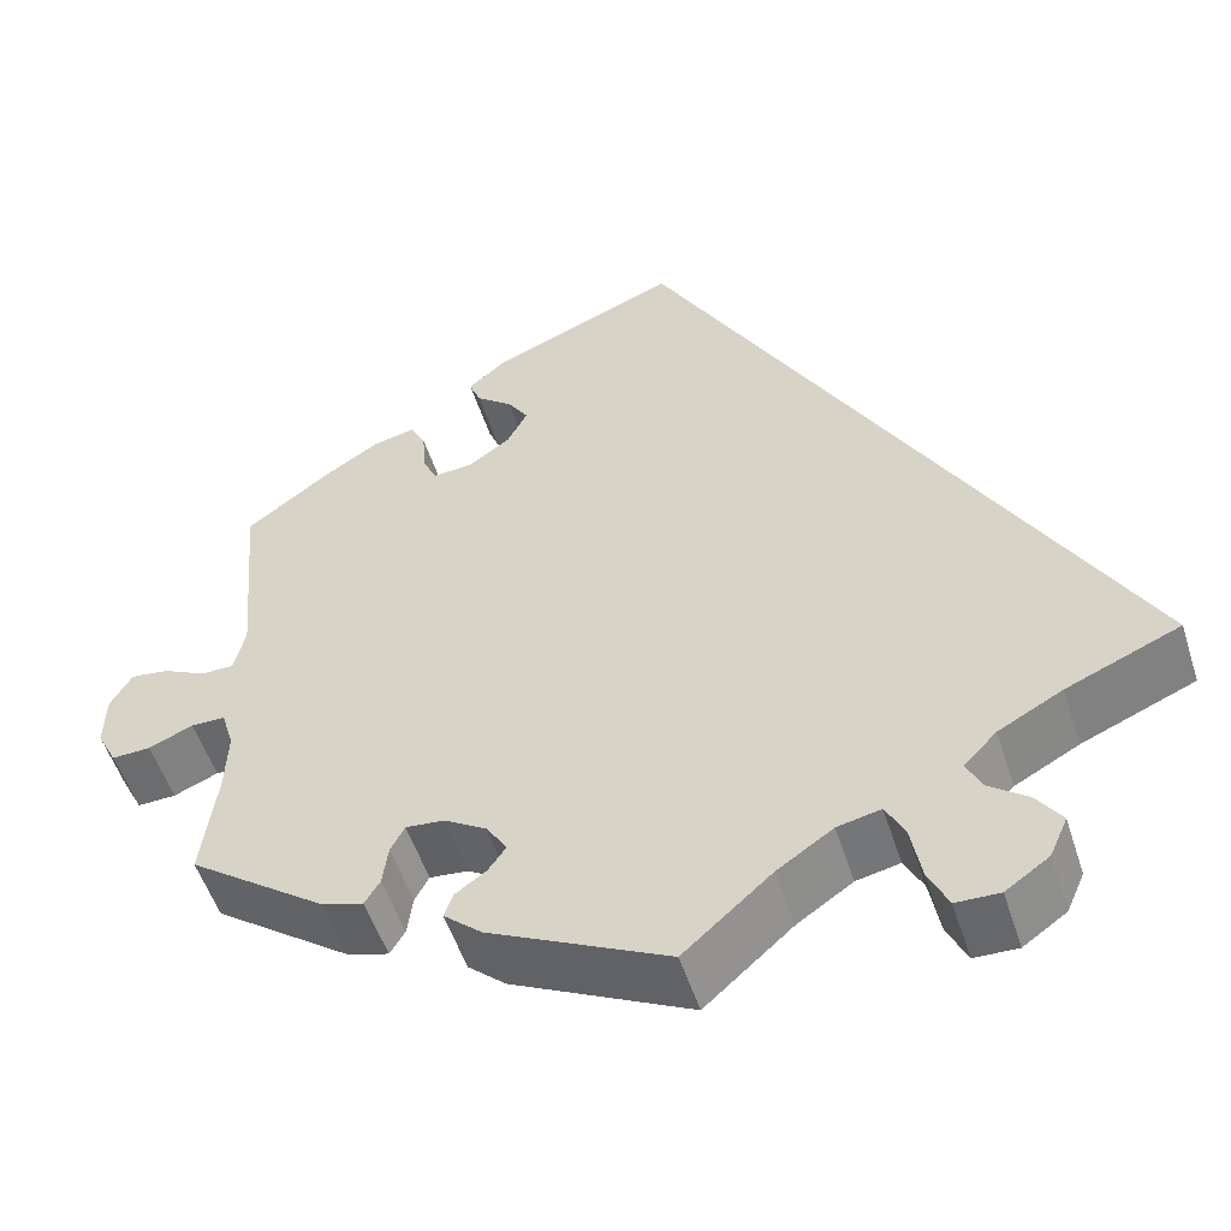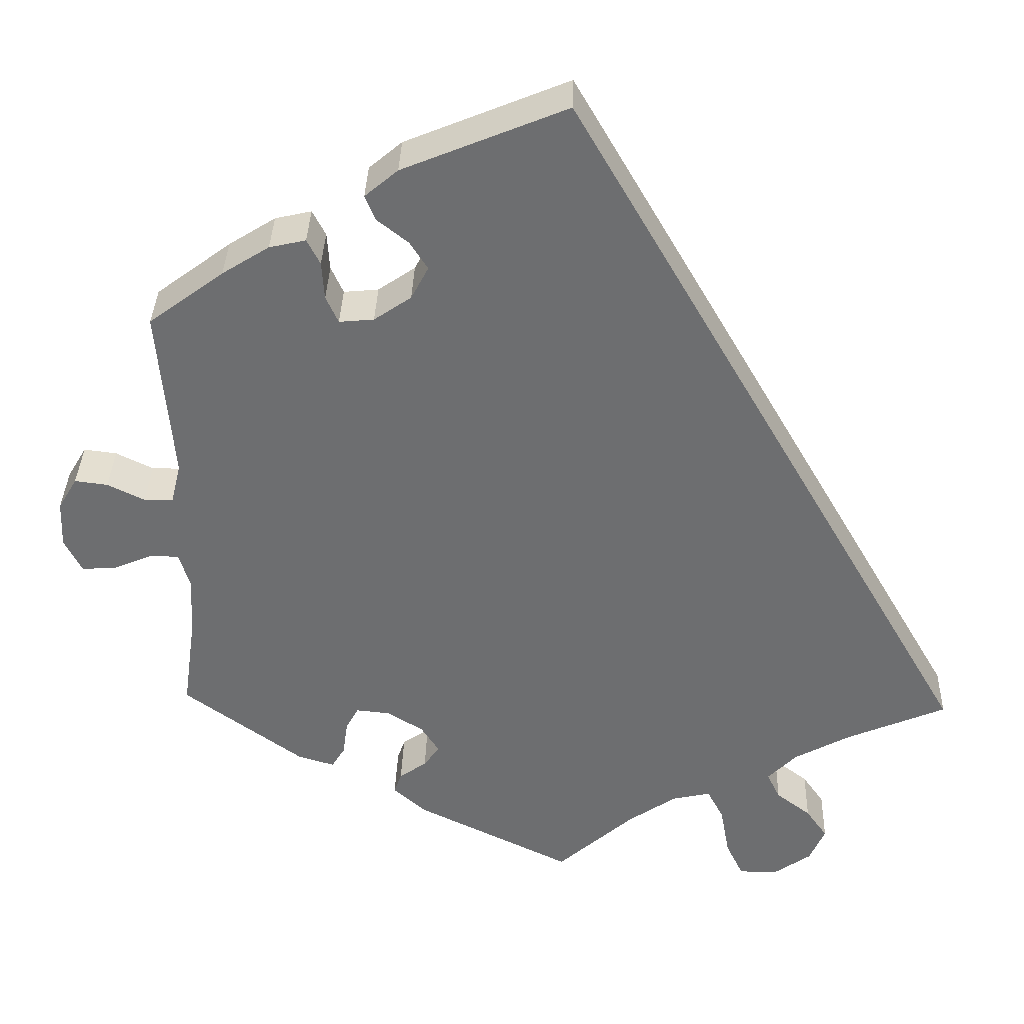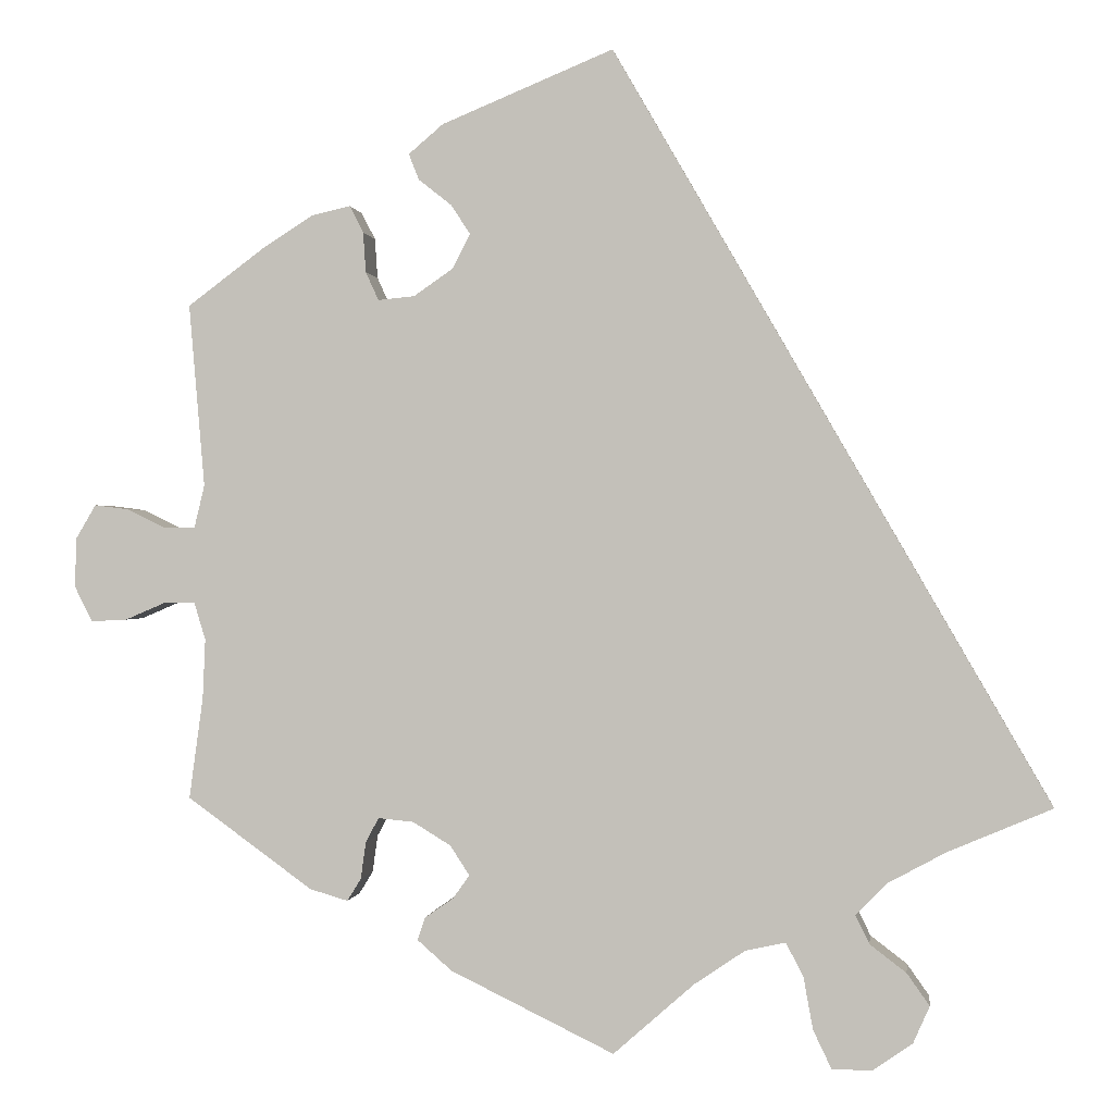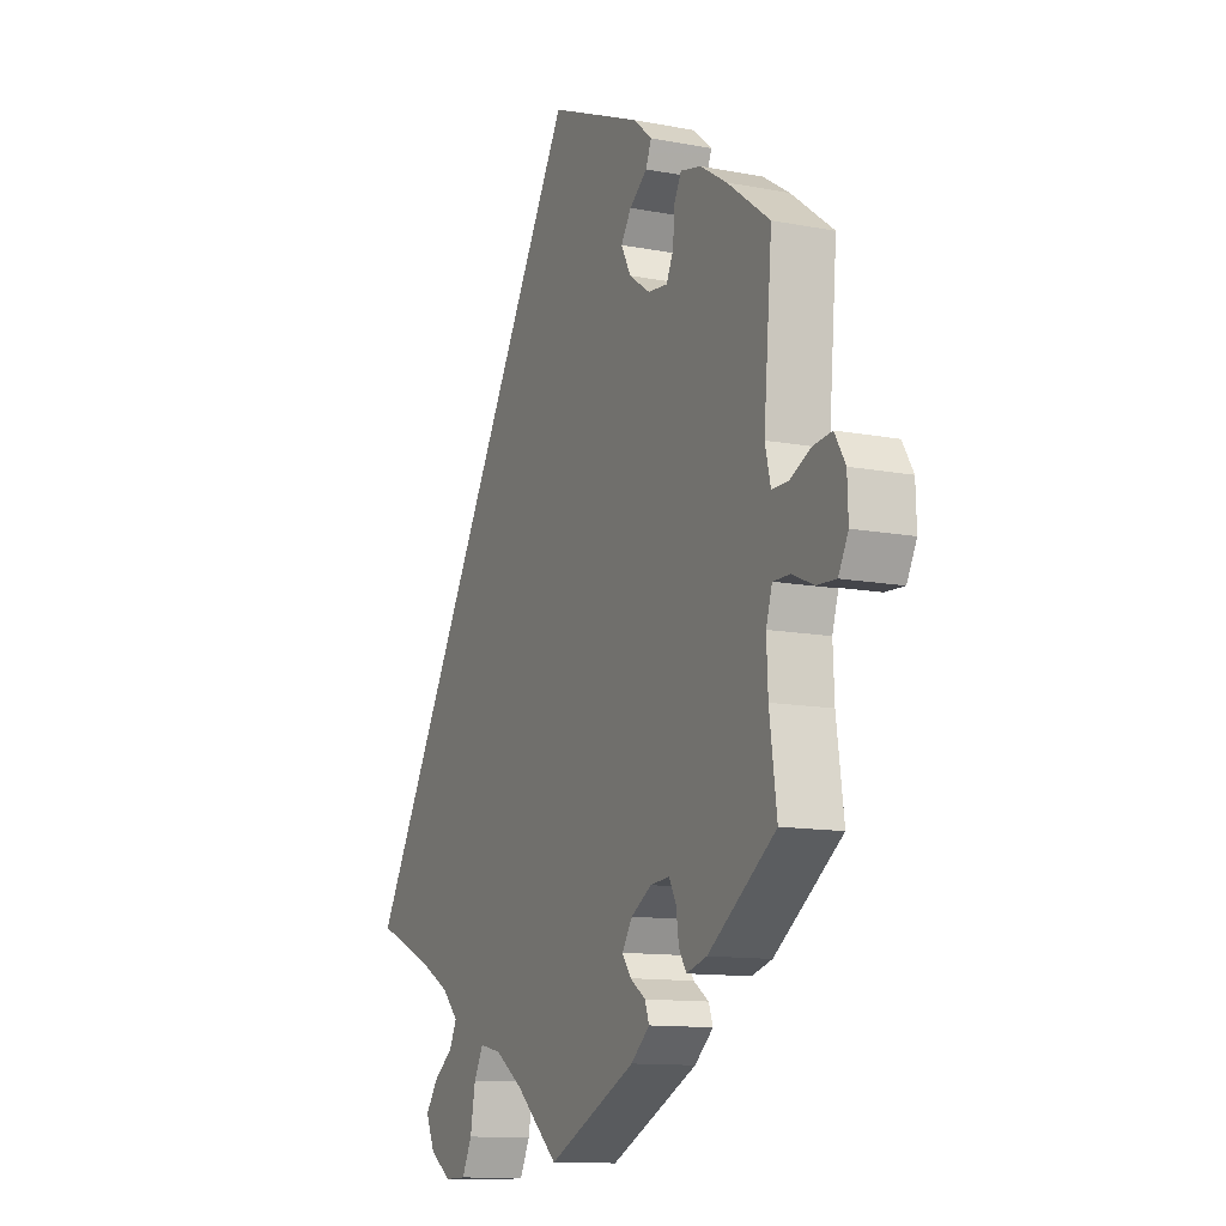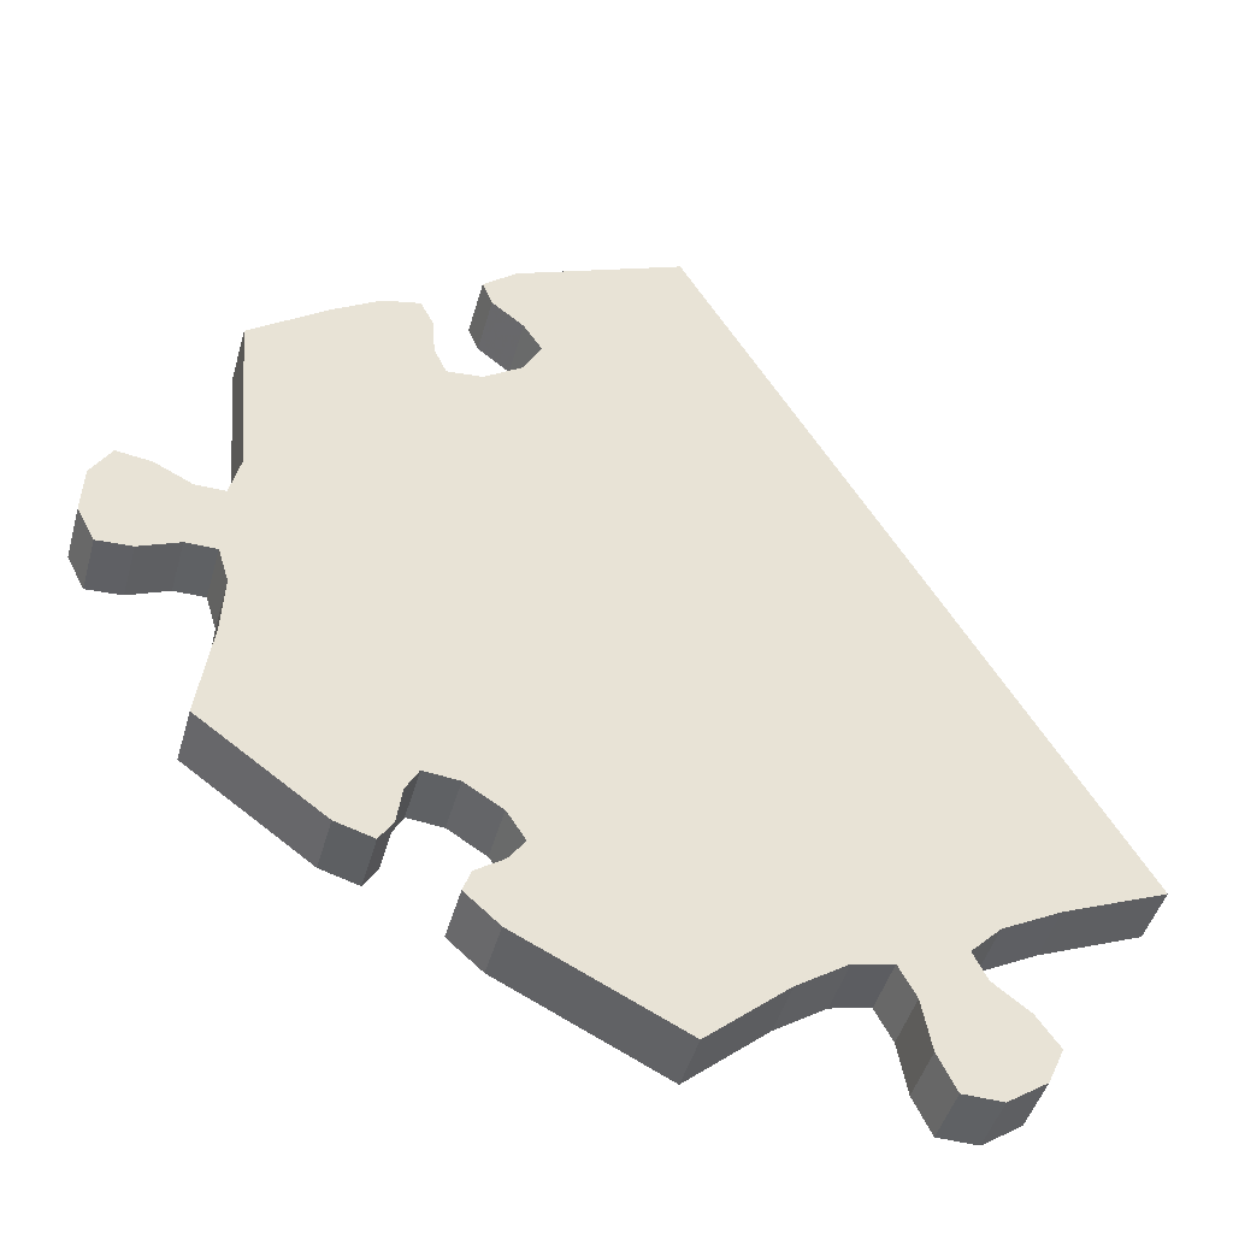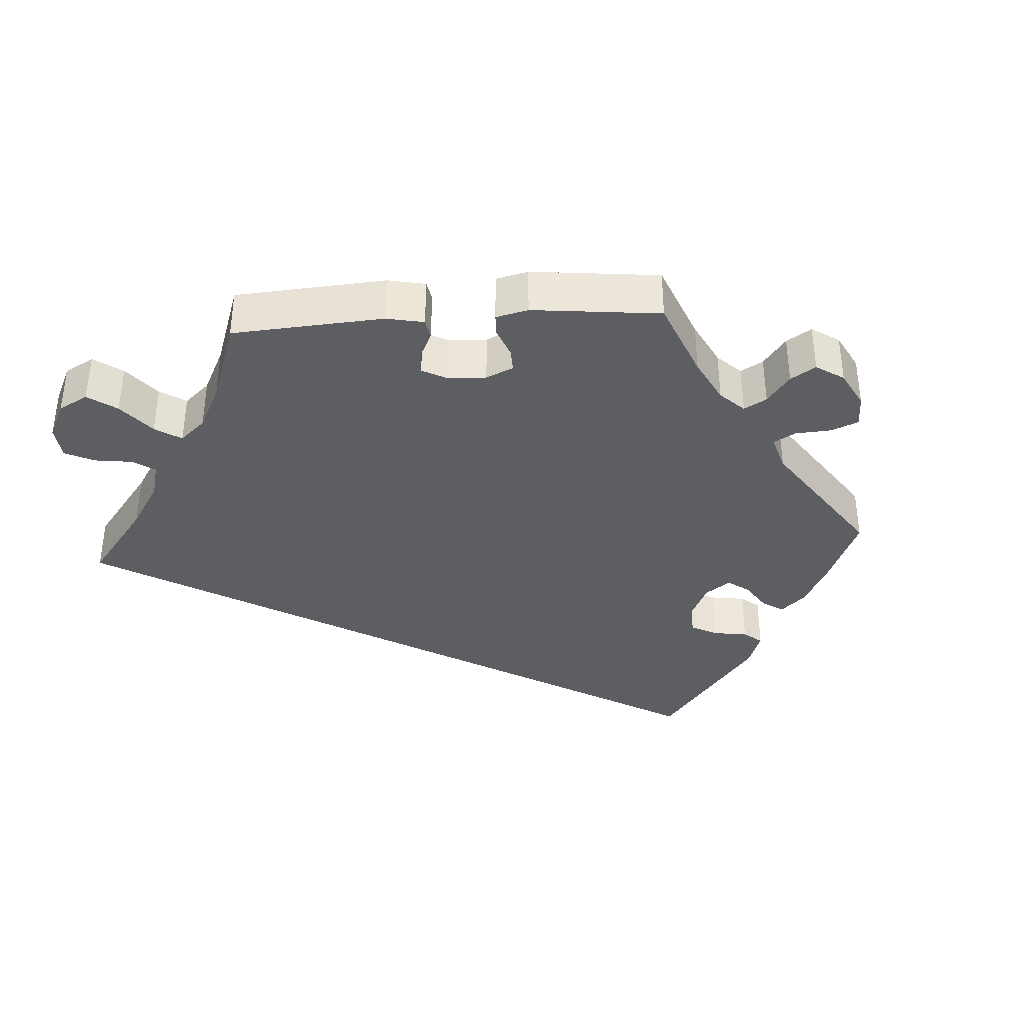
<metadata>
{"format":"obj","ext":"obj","renderer":"f3d","projection":"perspective","resolution":1024,"background":"white","views":[{"elev":-52.5,"azim":17.6,"up":"+Z"},{"elev":35.6,"azim":1.7,"up":"+Z"},{"elev":0.2,"azim":7.5,"up":"+Z"},{"elev":-11.8,"azim":-114.9,"up":"+Z"},{"elev":-46.0,"azim":-15.4,"up":"+Z"},{"elev":-37.6,"azim":-146.2,"up":"+Y"}]}
</metadata>
<code>
v 0.501 0.07 -0.289
v 0.381 0.07 -0.34
v 0.313 0.07 -0.377
v 0.278 0.07 -0.413
v 0.294 0.07 -0.446
v 0.336 0.07 -0.478
v 0.362 0.07 -0.515
v 0.343 0.07 -0.558
v 0.297 0.07 -0.59
v 0.251 0.07 -0.589
v 0.23 0.07 -0.545
v 0.219 0.07 -0.484
v 0.199 0.07 -0.446
v 0.153 0.07 -0.456
v 0.094 0.07 -0.496
v 0.001 0.07 -0.578
v -0.188 0.07 -0.486
v -0.228 0.07 -0.451
v -0.219 0.07 -0.425
v -0.186 0.07 -0.402
v -0.167 0.07 -0.375
v -0.189 0.07 -0.341
v -0.233 0.07 -0.314
v -0.274 0.07 -0.31
v -0.289 0.07 -0.338
v -0.295 0.07 -0.381
v -0.311 0.07 -0.407
v -0.355 0.07 -0.394
v -0.5 0.07 -0.289
v -0.484 0.07 -0.172
v -0.481 0.07 -0.103
v -0.494 0.07 -0.06
v -0.53 0.07 -0.06
v -0.577 0.07 -0.08
v -0.618 0.07 -0.082
v -0.639 0.07 -0.041
v -0.637 0.07 0.016
v -0.614 0.07 0.055
v -0.574 0.07 0.05
v -0.529 0.07 0.028
v -0.494 0.07 0.028
v -0.482 0.07 0.078
v -0.5 0.07 0.289
v -0.409 0.07 0.357
v -0.352 0.07 0.393
v -0.308 0.07 0.403
v -0.292 0.07 0.372
v -0.289 0.07 0.326
v -0.274 0.07 0.293
v -0.232 0.07 0.297
v -0.187 0.07 0.328
v -0.166 0.07 0.368
v -0.188 0.07 0.402
v -0.226 0.07 0.432
v -0.238 0.07 0.462
v -0.198 0.07 0.496
v 0 0.07 0.578
v 0.501 0 -0.289
v 0.381 0 -0.34
v 0.313 0 -0.377
v 0.278 0 -0.413
v 0.294 0 -0.446
v 0.336 0 -0.478
v 0.362 0 -0.515
v 0.343 0 -0.558
v 0.297 0 -0.59
v 0.251 0 -0.589
v 0.23 0 -0.545
v 0.219 0 -0.484
v 0.199 0 -0.446
v 0.153 0 -0.456
v 0.094 0 -0.496
v 0.001 0 -0.578
v -0.188 0 -0.486
v -0.228 0 -0.451
v -0.219 0 -0.425
v -0.186 0 -0.402
v -0.167 0 -0.375
v -0.189 0 -0.341
v -0.233 0 -0.314
v -0.274 0 -0.31
v -0.289 0 -0.338
v -0.295 0 -0.381
v -0.311 0 -0.407
v -0.355 0 -0.394
v -0.5 0 -0.289
v -0.484 0 -0.172
v -0.481 0 -0.103
v -0.494 0 -0.06
v -0.53 0 -0.06
v -0.577 0 -0.08
v -0.618 0 -0.082
v -0.639 0 -0.041
v -0.637 0 0.016
v -0.614 0 0.055
v -0.574 0 0.05
v -0.529 0 0.028
v -0.494 0 0.028
v -0.482 0 0.078
v -0.5 0 0.289
v -0.409 0 0.357
v -0.352 0 0.393
v -0.308 0 0.403
v -0.292 0 0.372
v -0.289 0 0.326
v -0.274 0 0.293
v -0.232 0 0.297
v -0.187 0 0.328
v -0.166 0 0.368
v -0.188 0 0.402
v -0.226 0 0.432
v -0.238 0 0.462
v -0.198 0 0.496
v 0 0 0.578
f 56 57 1 2
f 53 54 55 56
f 52 53 56 2
f 51 52 2 3
f 50 51 3 4
f 49 50 4 5
f 45 46 47 48
f 45 48 49
f 42 43 44 45
f 41 42 45 49
f 37 38 39 40
f 37 40 41
f 36 37 41
f 33 34 35 36
f 32 33 36 41
f 31 32 41 49
f 27 28 29 30
f 25 26 27 30
f 24 25 30 31
f 23 24 31 49
f 17 18 19 20
f 15 16 17 20
f 14 15 20 21
f 13 14 21 22
f 9 10 11 12
f 9 12 13
f 8 9 13
f 5 6 7 8
f 5 8 13
f 22 23 49
f 5 13 22 49
f 59 58 114 113
f 113 112 111 110
f 59 113 110 109
f 60 59 109 108
f 61 60 108 107
f 62 61 107 106
f 105 104 103 102
f 106 105 102
f 102 101 100 99
f 106 102 99 98
f 97 96 95 94
f 98 97 94
f 98 94 93
f 93 92 91 90
f 98 93 90 89
f 106 98 89 88
f 87 86 85 84
f 87 84 83 82
f 88 87 82 81
f 106 88 81 80
f 77 76 75 74
f 77 74 73 72
f 78 77 72 71
f 79 78 71 70
f 69 68 67 66
f 70 69 66
f 70 66 65
f 65 64 63 62
f 70 65 62
f 106 80 79
f 106 79 70 62
f 1 58 59 2
f 2 59 60 3
f 3 60 61 4
f 4 61 62 5
f 5 62 63 6
f 6 63 64 7
f 7 64 65 8
f 8 65 66 9
f 9 66 67 10
f 10 67 68 11
f 11 68 69 12
f 12 69 70 13
f 13 70 71 14
f 14 71 72 15
f 15 72 73 16
f 16 73 74 17
f 17 74 75 18
f 18 75 76 19
f 19 76 77 20
f 20 77 78 21
f 21 78 79 22
f 22 79 80 23
f 23 80 81 24
f 24 81 82 25
f 25 82 83 26
f 26 83 84 27
f 27 84 85 28
f 28 85 86 29
f 29 86 87 30
f 30 87 88 31
f 31 88 89 32
f 32 89 90 33
f 33 90 91 34
f 34 91 92 35
f 35 92 93 36
f 36 93 94 37
f 37 94 95 38
f 38 95 96 39
f 39 96 97 40
f 40 97 98 41
f 41 98 99 42
f 42 99 100 43
f 43 100 101 44
f 44 101 102 45
f 45 102 103 46
f 46 103 104 47
f 47 104 105 48
f 48 105 106 49
f 49 106 107 50
f 50 107 108 51
f 51 108 109 52
f 52 109 110 53
f 53 110 111 54
f 54 111 112 55
f 55 112 113 56
f 56 113 114 57
f 57 114 58 1

</code>
